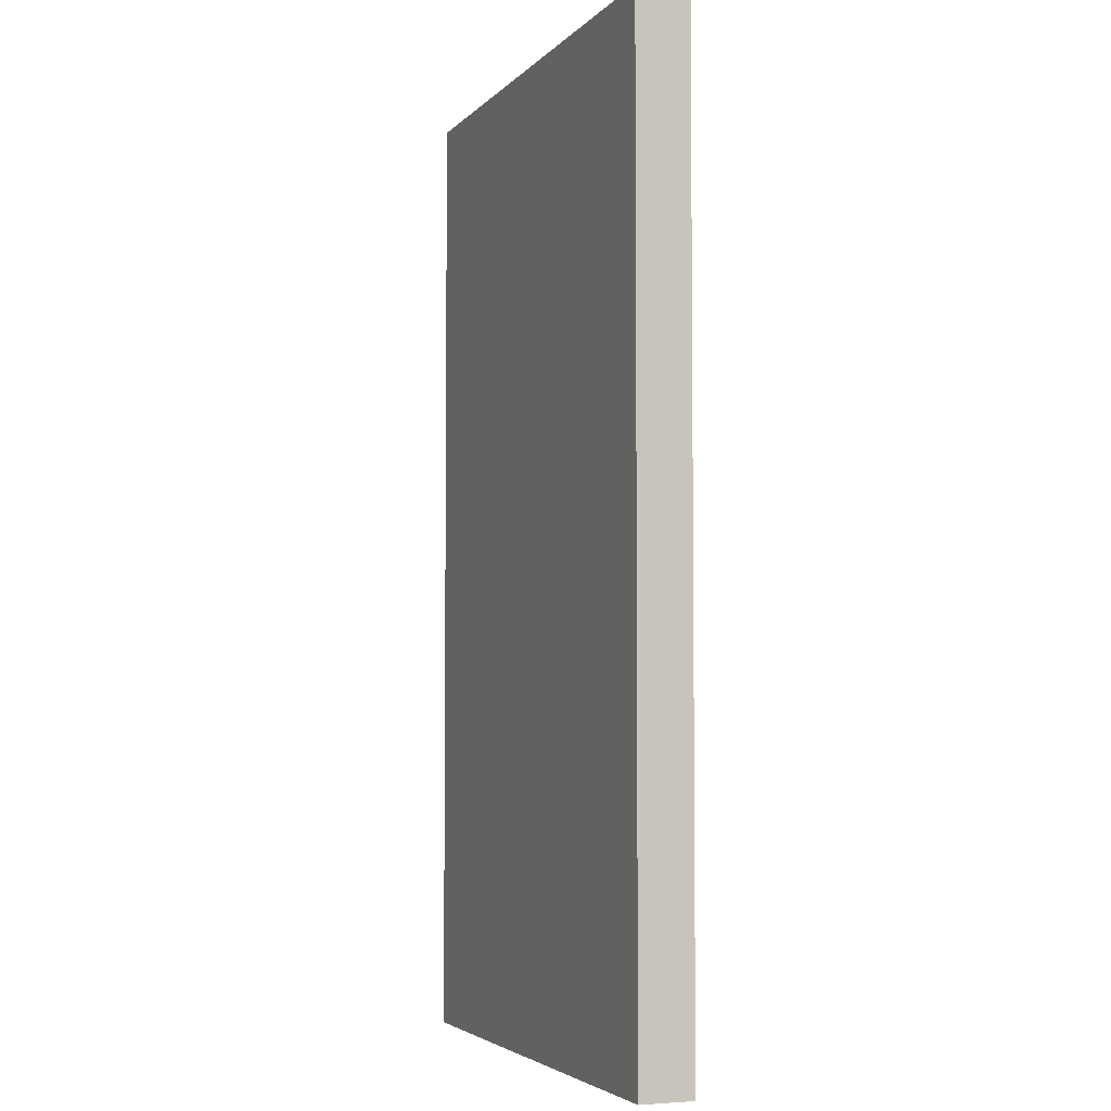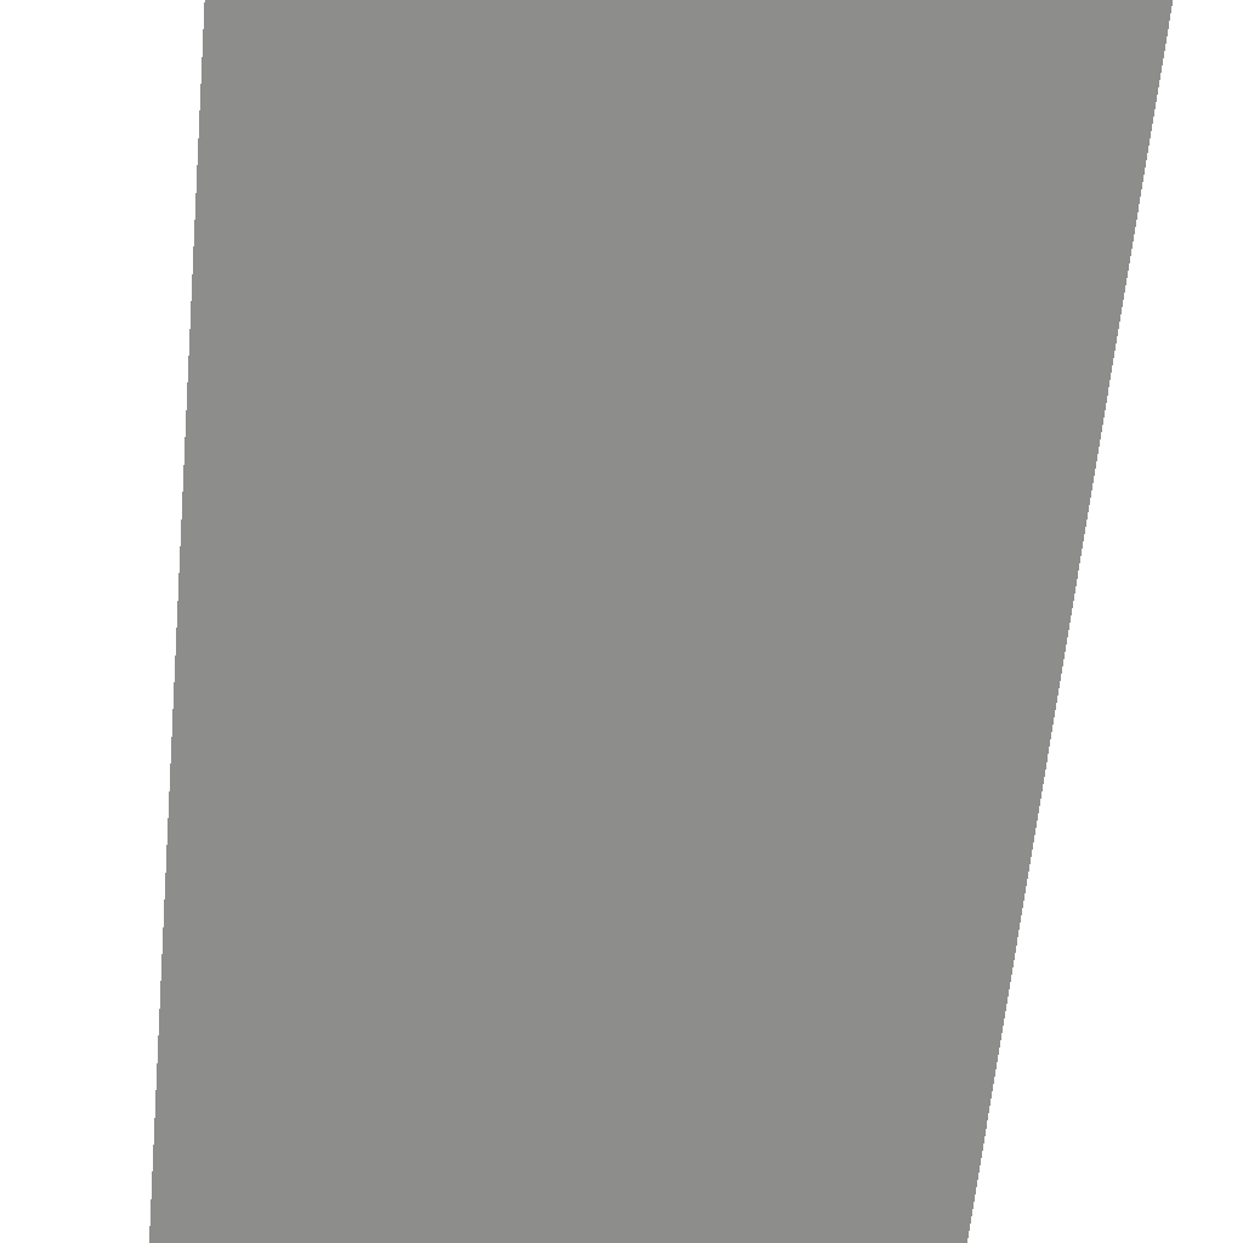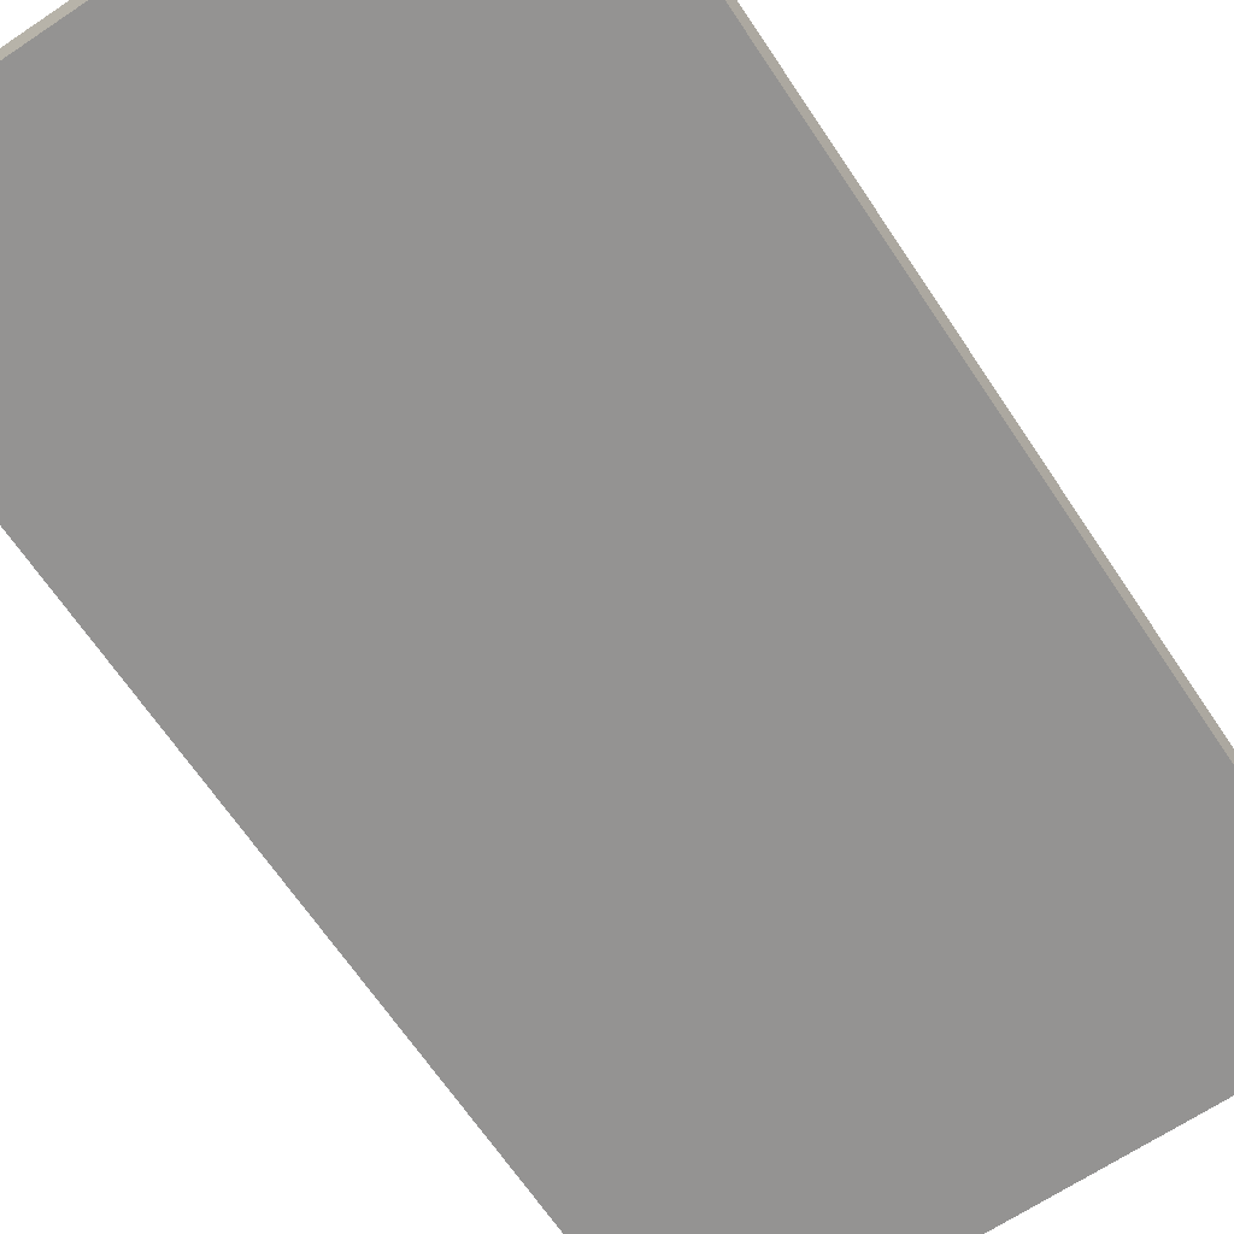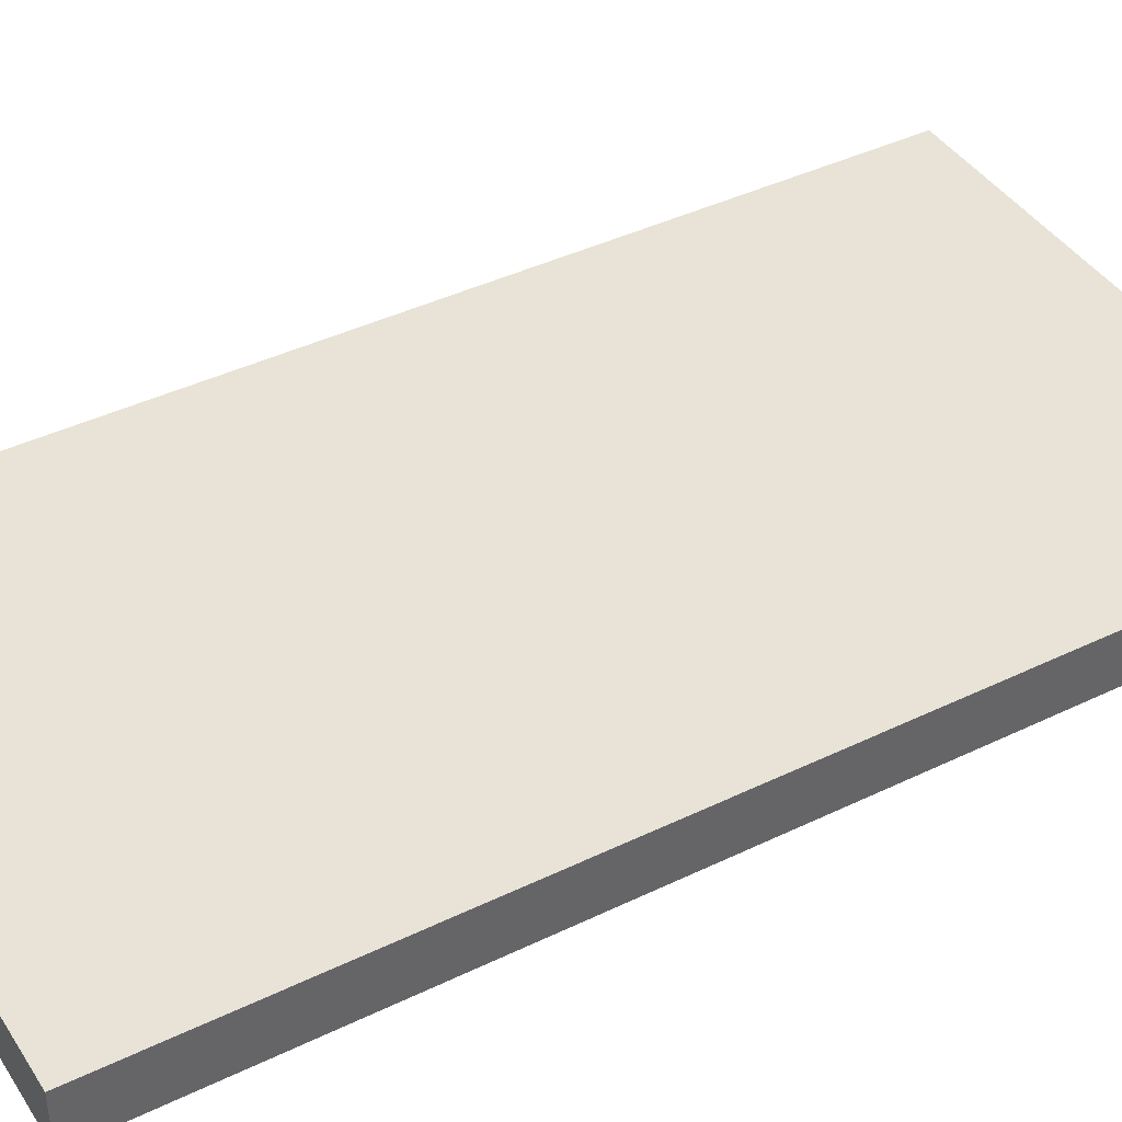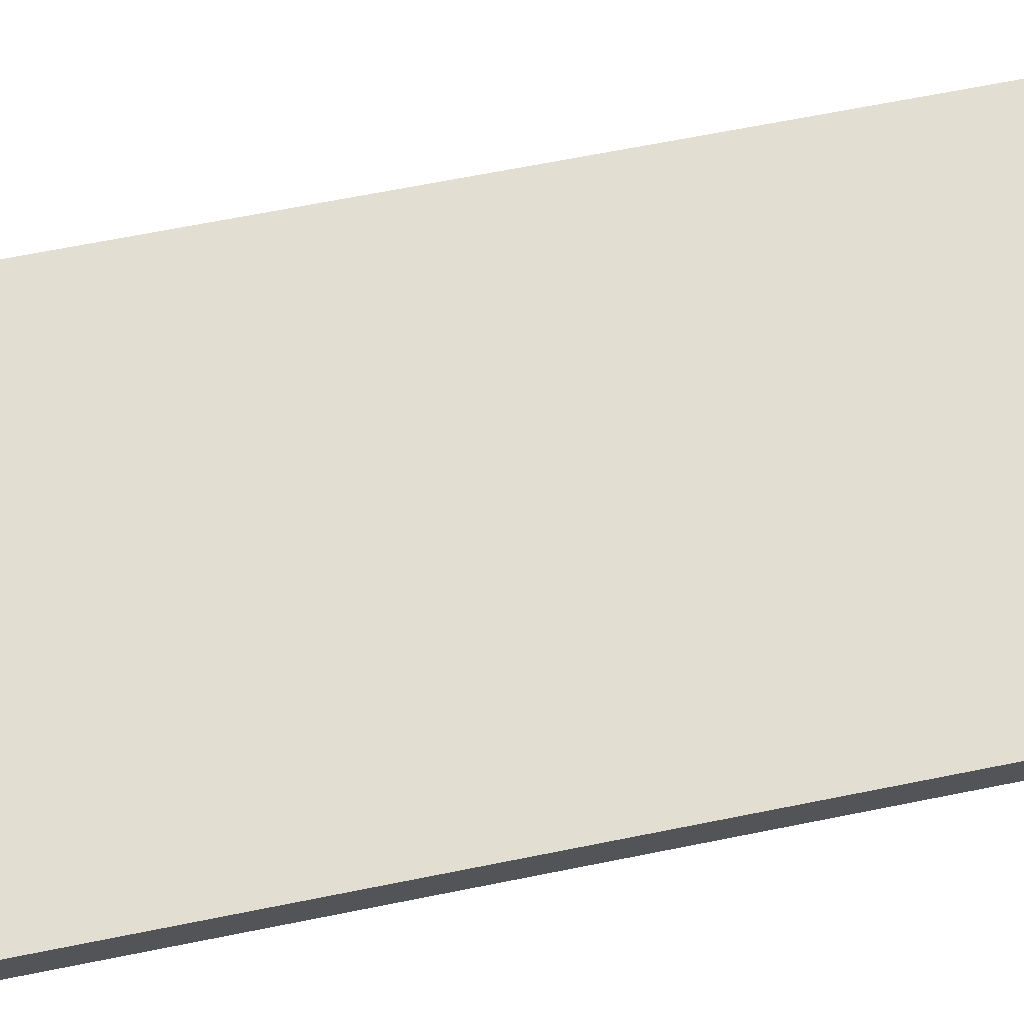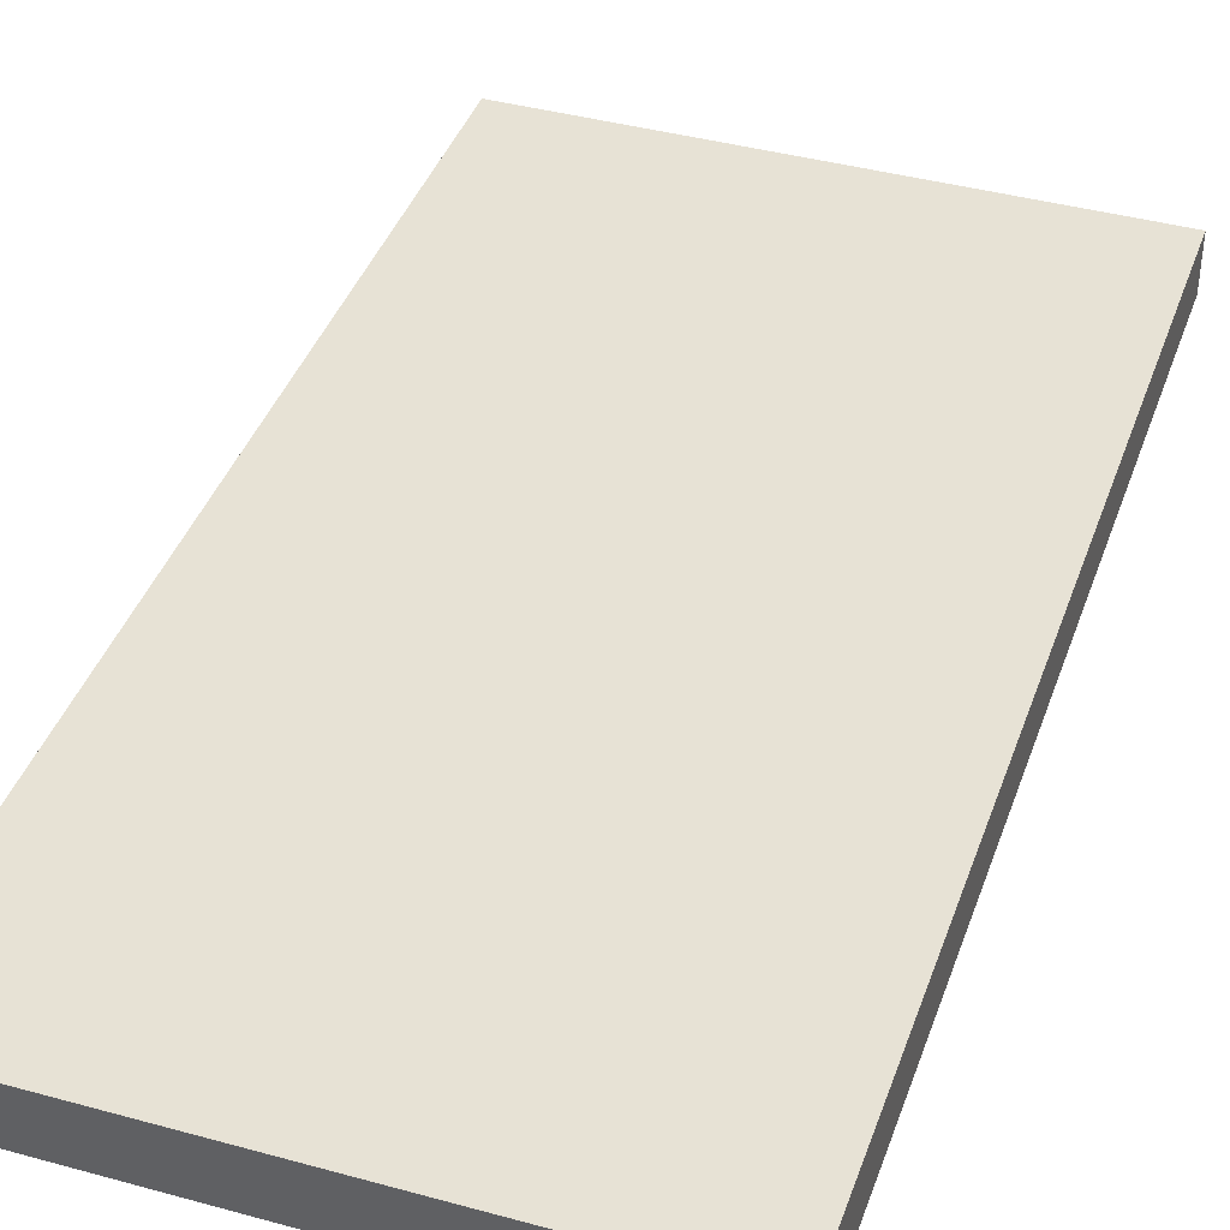
<metadata>
{"format":"obj","ext":"obj","renderer":"f3d","projection":"perspective","resolution":1024,"background":"white","views":[{"elev":-4.1,"azim":69.0,"up":"+Z"},{"elev":-64.4,"azim":-5.4,"up":"+Y"},{"elev":-66.8,"azim":33.8,"up":"+Y"},{"elev":41.5,"azim":59.7,"up":"+Y"},{"elev":68.0,"azim":-101.3,"up":"+Y"},{"elev":40.5,"azim":18.6,"up":"+Y"}]}
</metadata>
<code>
v -13.86 0.6232 -4.514
v -13.86 0.6232 4.513
v -8.926 0.6232 -4.514
v -8.926 0.6232 4.513
v -8.926 0.1248 4.513
v -13.86 0.1248 4.513
v -8.926 0.1248 -4.514
v -13.86 0.1248 -4.514
v -8.926 0.6232 4.513
v -13.86 0.6232 4.513
v -8.926 0.1248 4.513
v -13.86 0.1248 4.513
v -8.926 0.6232 -4.514
v -8.926 0.6232 4.513
v -8.926 0.1248 -4.514
v -8.926 0.1248 4.513
v -13.86 0.6232 -4.514
v -8.926 0.6232 -4.514
v -13.86 0.1248 -4.514
v -8.926 0.1248 -4.514
v -13.86 0.6232 4.513
v -13.86 0.6232 -4.514
v -13.86 0.1248 4.513
v -13.86 0.1248 -4.514
g P_Modul_37_Col1_Mesh
f 2 3 1
f 3 2 4
f 6 7 5
f 7 6 8
f 10 11 9
f 11 10 12
f 14 15 13
f 15 14 16
f 18 19 17
f 19 18 20
f 22 23 21
f 23 22 24

</code>
